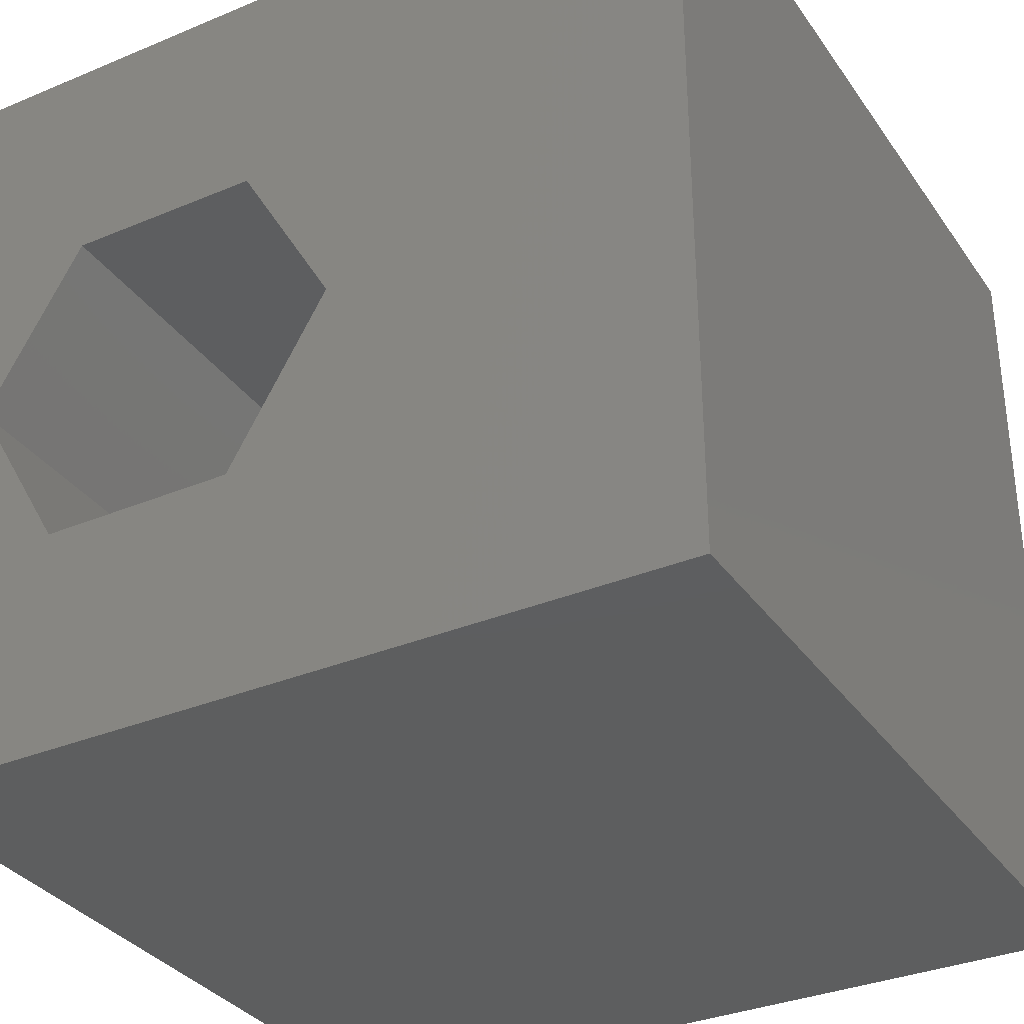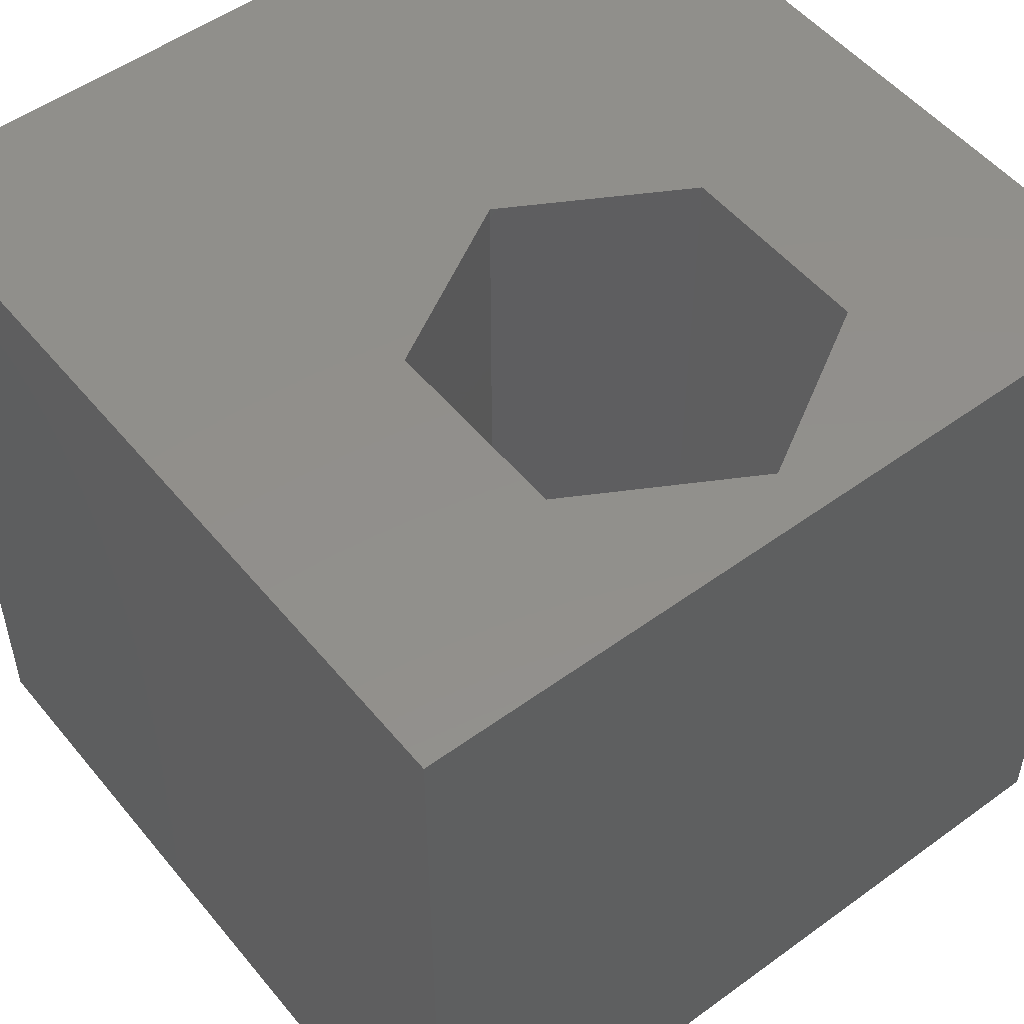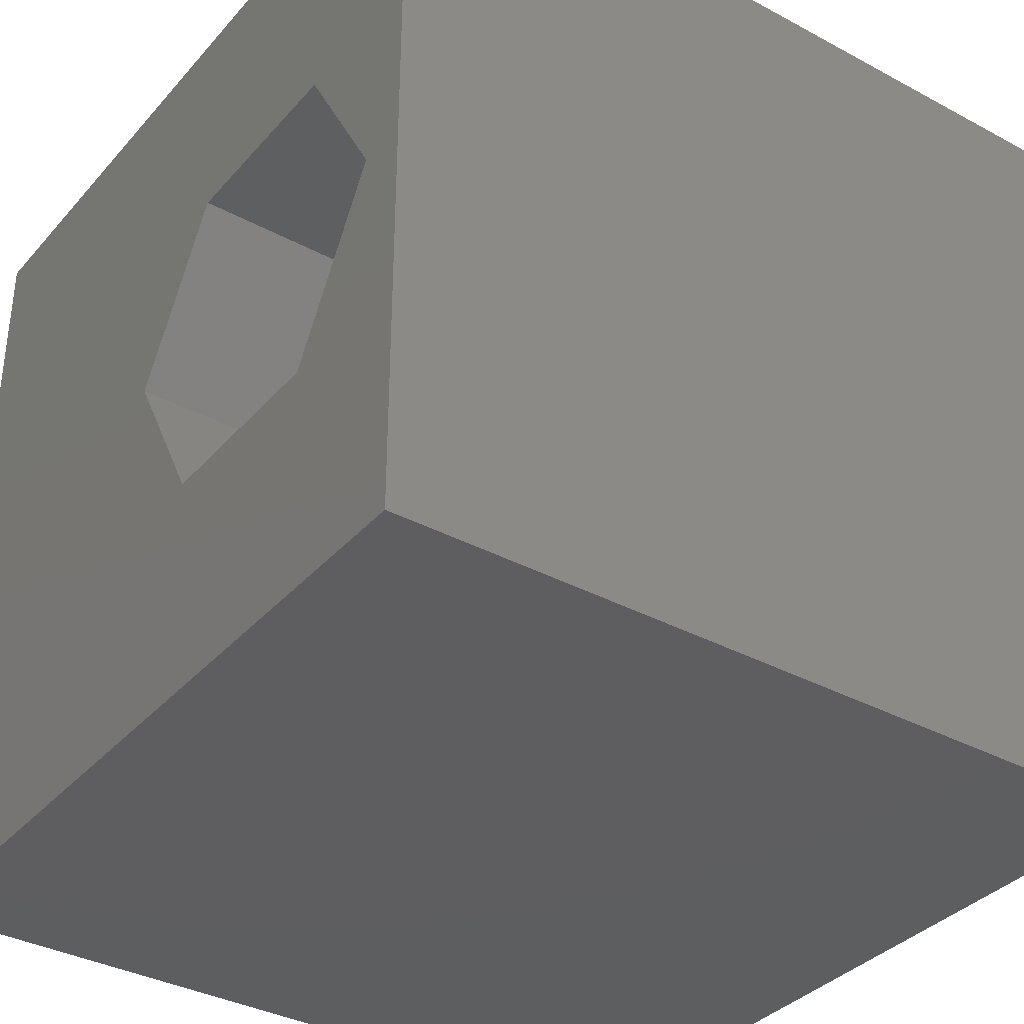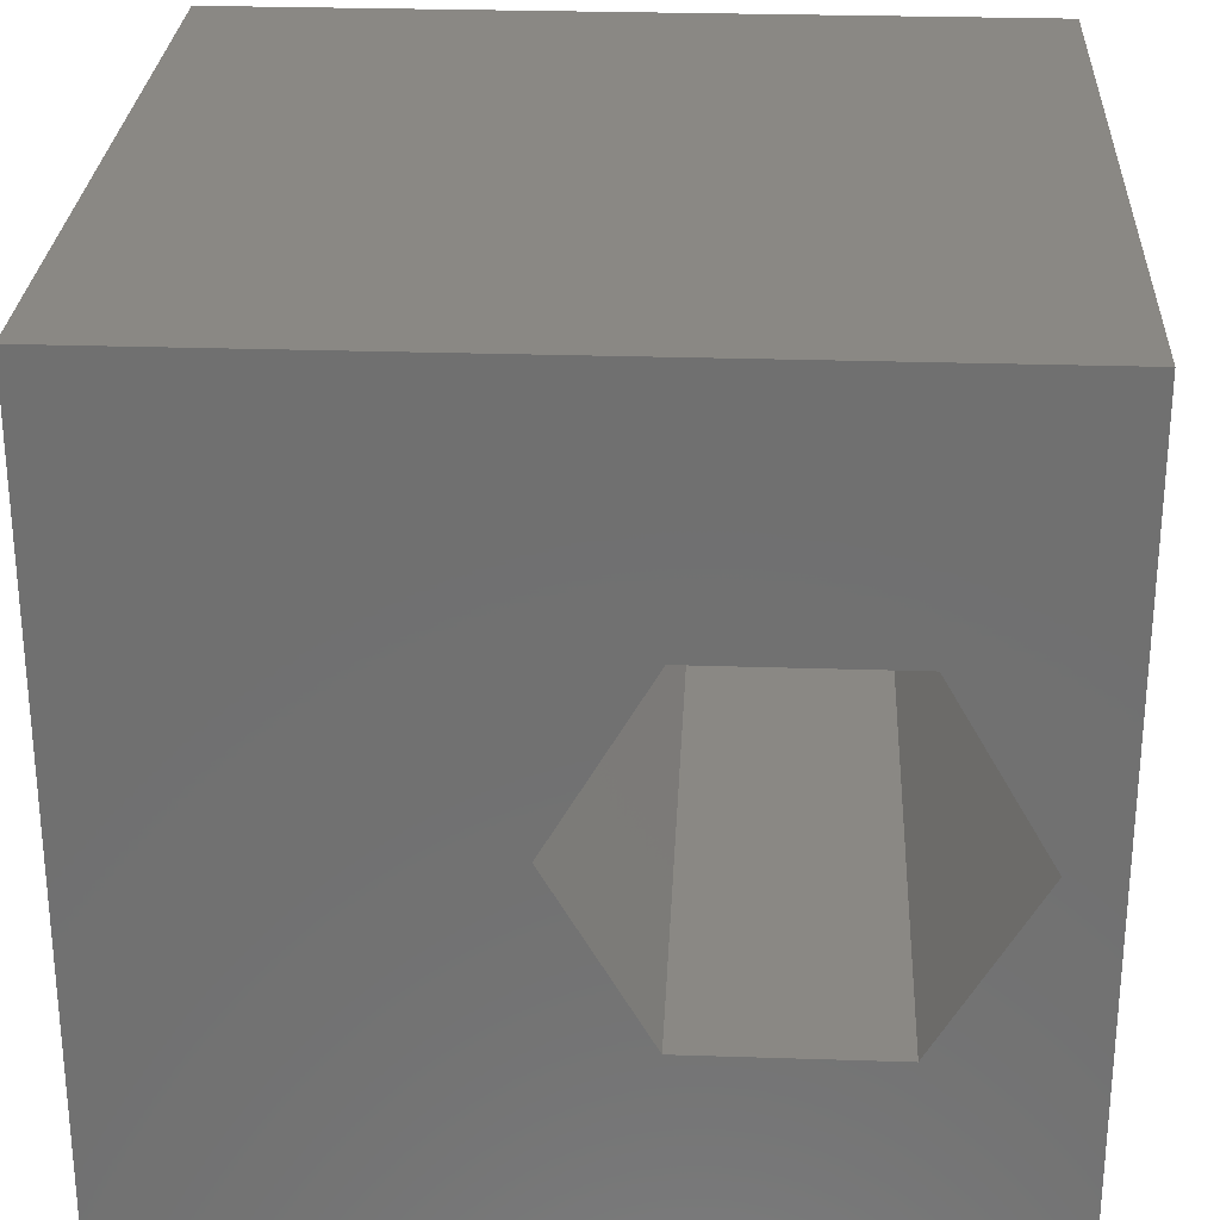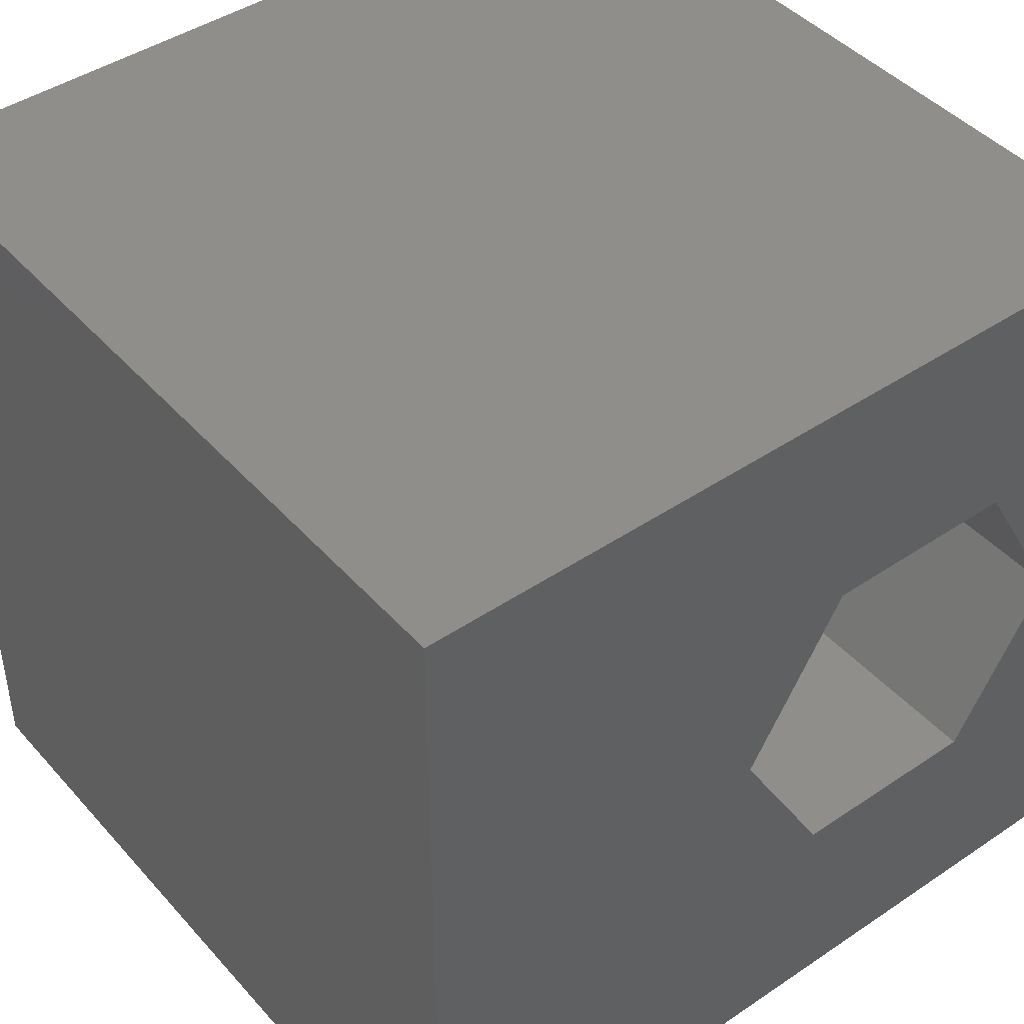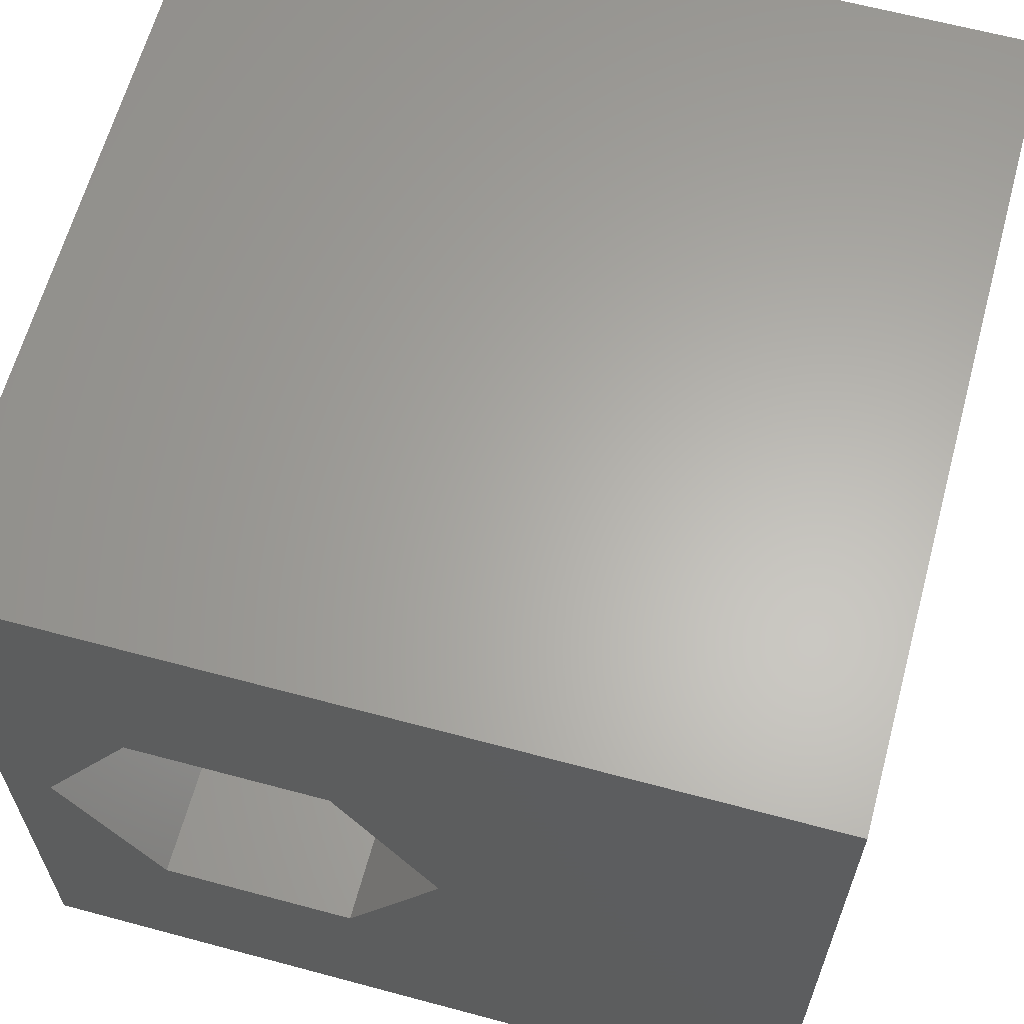
<metadata>
{"format":"stl","ext":"stl","renderer":"f3d","projection":"perspective","resolution":1024,"background":"white","views":[{"elev":-33.6,"azim":29.7,"up":"+Y"},{"elev":51.9,"azim":-128.2,"up":"+Z"},{"elev":-35.8,"azim":-125.3,"up":"+Y"},{"elev":27.3,"azim":-177.1,"up":"+Y"},{"elev":44.0,"azim":141.7,"up":"+Y"},{"elev":63.3,"azim":15.2,"up":"+Y"}]}
</metadata>
<code>
# stl→obj: 20 verts, 40 faces
v 0 10 10
v 0 10 0
v 0 0 10
v 0 0 0
v 10 10 10
v 5.464 4.951 10
v 10 0 10
v 4.252 2.853 10
v 1.83 2.853 10
v 0.6185 4.951 10
v 1.83 7.049 10
v 4.252 7.049 10
v 10 10 0
v 10 0 0
v 5.464 4.951 0
v 4.252 7.049 0
v 1.83 7.049 0
v 0.6185 4.951 0
v 1.83 2.853 0
v 4.252 2.853 0
f 1 2 3
f 3 2 4
f 5 6 7
f 7 6 8
f 7 8 3
f 8 9 3
f 3 9 10
f 3 10 1
f 1 10 11
f 1 11 5
f 5 11 12
f 5 12 6
f 13 5 14
f 14 5 7
f 14 15 13
f 13 15 16
f 13 16 2
f 16 17 2
f 2 17 18
f 2 18 4
f 4 18 19
f 4 19 14
f 14 19 20
f 14 20 15
f 5 13 1
f 1 13 2
f 14 7 4
f 4 7 3
f 18 17 10
f 10 17 11
f 17 16 11
f 11 16 12
f 16 15 12
f 12 15 6
f 15 20 6
f 6 20 8
f 20 19 8
f 8 19 9
f 19 18 9
f 9 18 10

</code>
